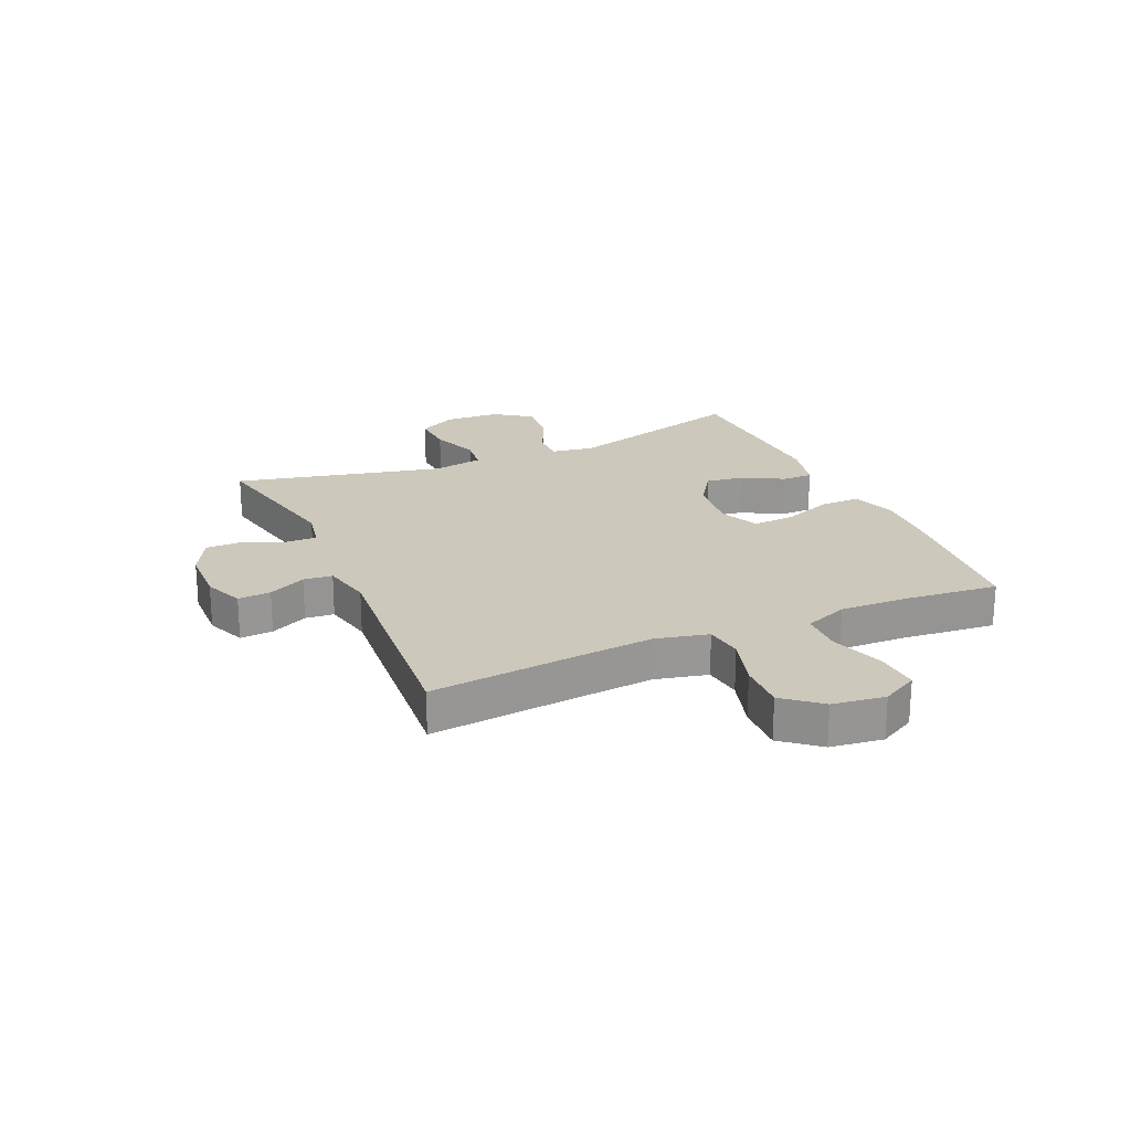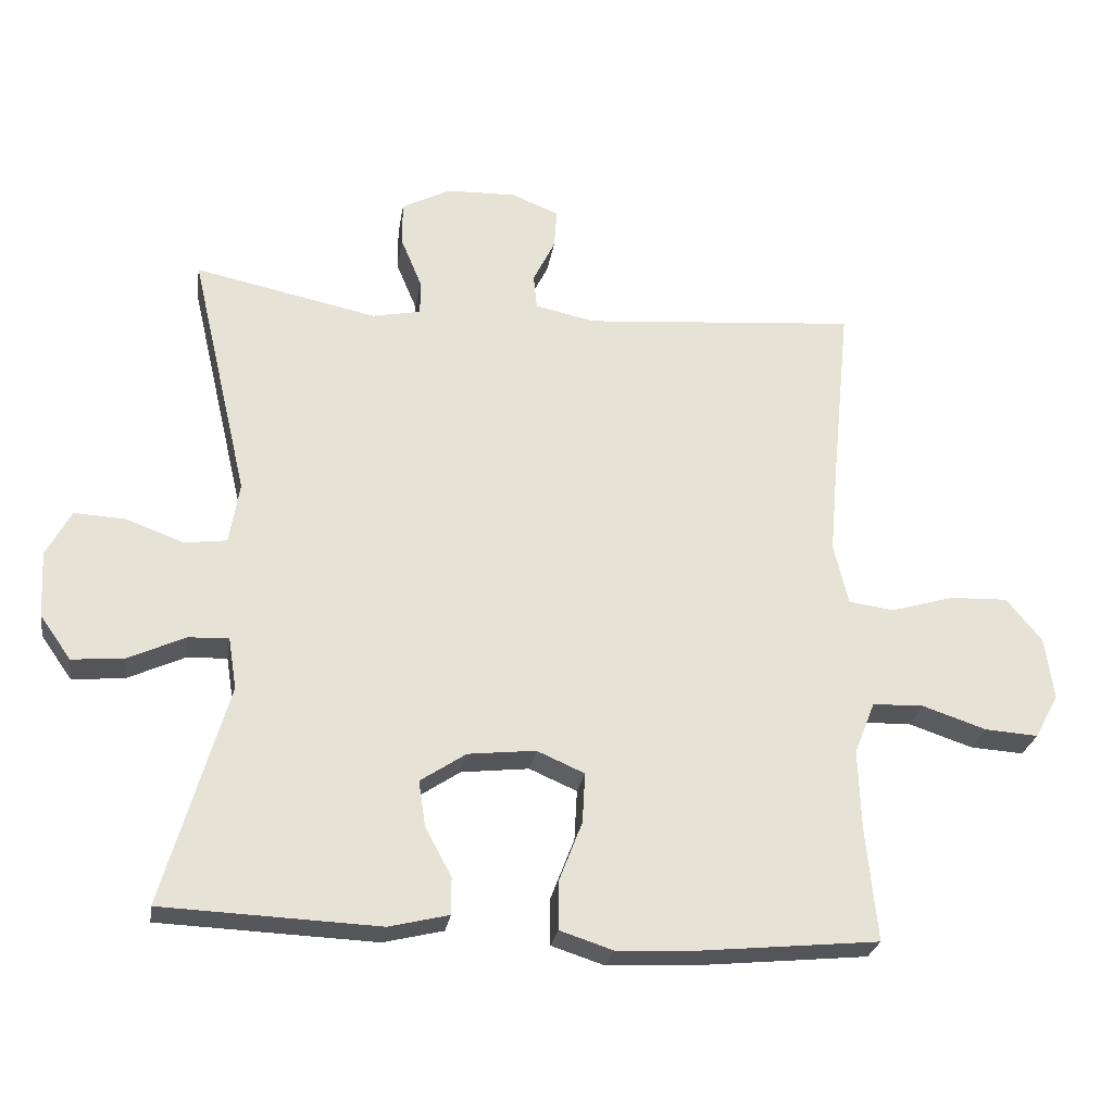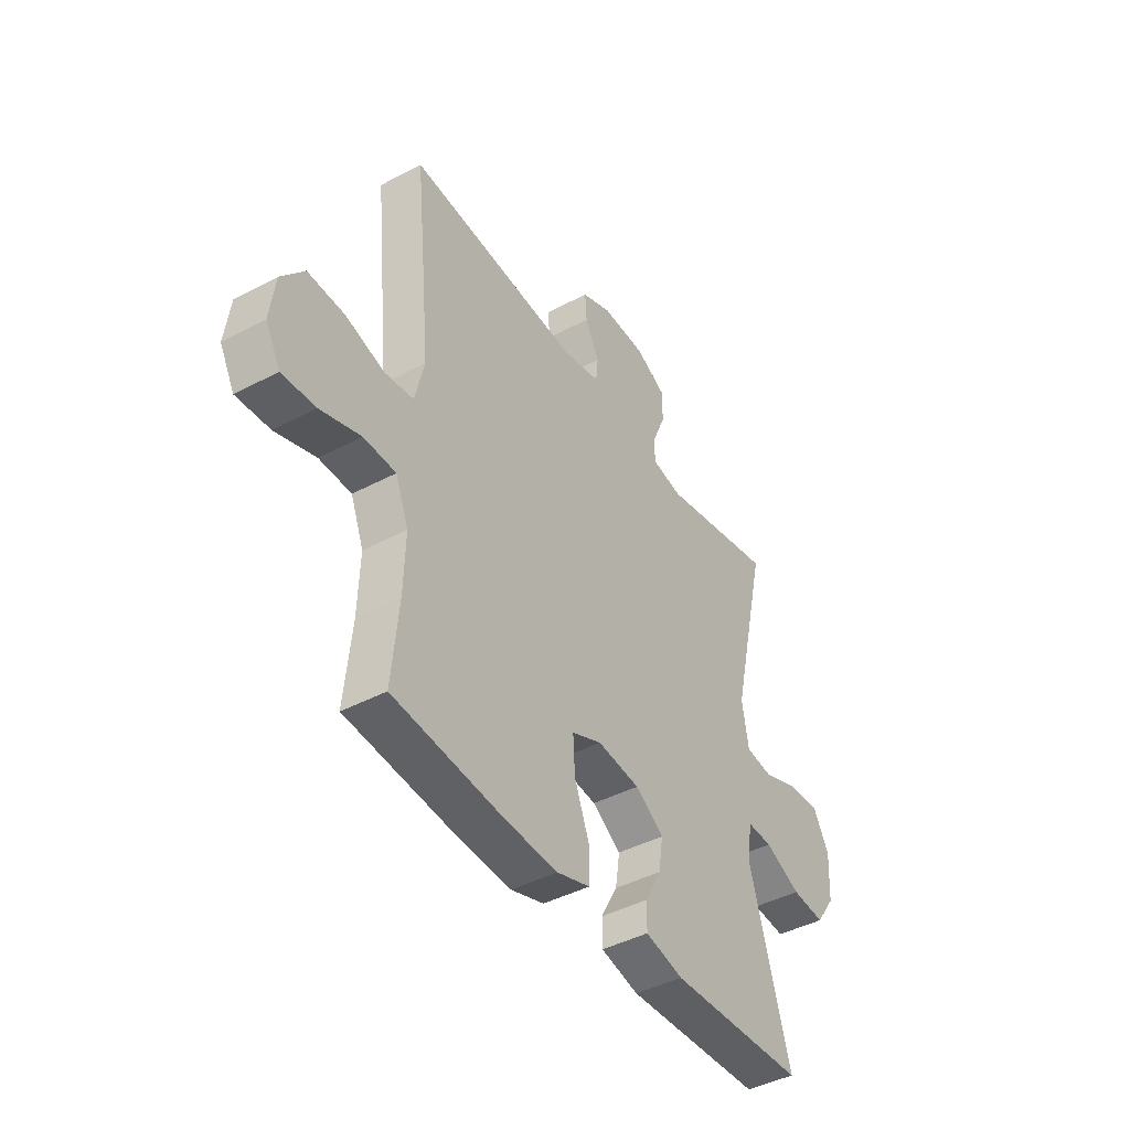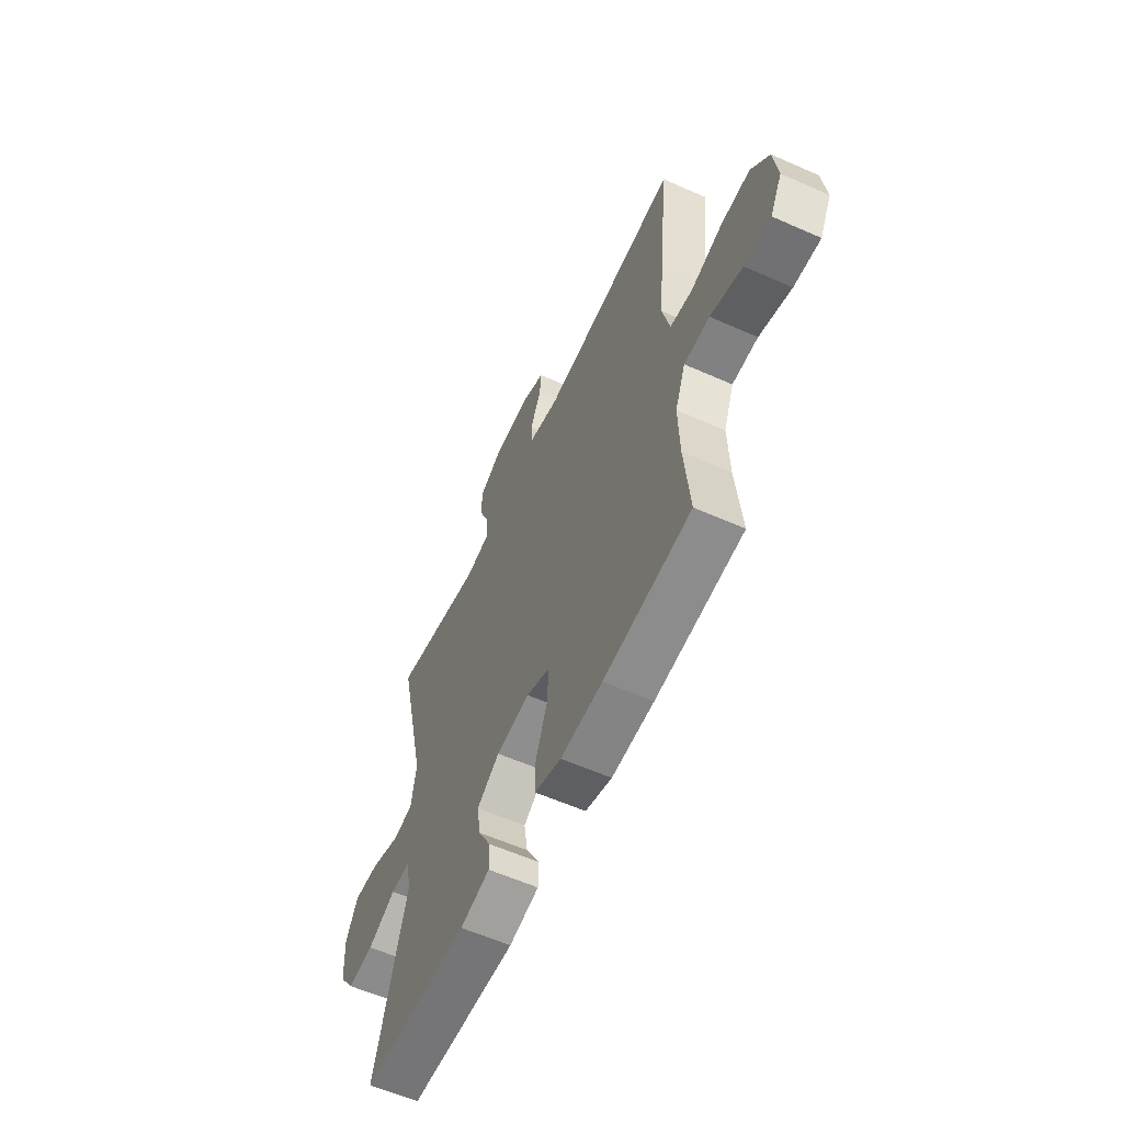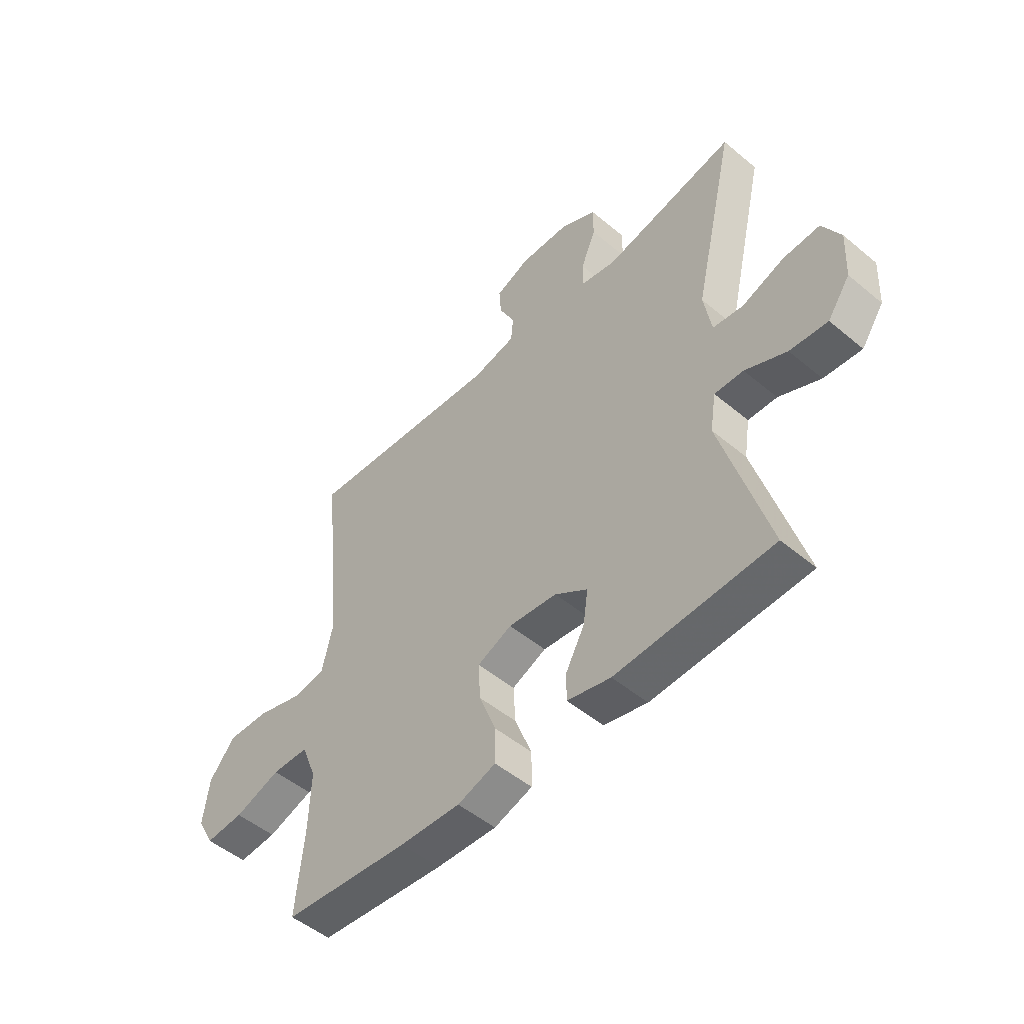
<metadata>
{"format":"obj","ext":"obj","renderer":"f3d","projection":"perspective","resolution":1024,"background":"white","views":[{"elev":22.1,"azim":66.2,"up":"+Y"},{"elev":-26.3,"azim":-8.9,"up":"+Z"},{"elev":-43.1,"azim":122.2,"up":"+Z"},{"elev":-58.9,"azim":65.4,"up":"+Z"},{"elev":-50.4,"azim":-132.4,"up":"+Z"}]}
</metadata>
<code>
v 0.5 0.07 0.5
v 0.474 0.07 0.242
v 0.462 0.07 0.109
v 0.483 0.07 0.019
v 0.549 0.07 0.01
v 0.64 0.07 0.037
v 0.724 0.07 0.04
v 0.776 0.07 -0.023
v 0.788 0.07 -0.114
v 0.754 0.07 -0.177
v 0.677 0.07 -0.172
v 0.584 0.07 -0.141
v 0.51 0.07 -0.143
v 0.48 0.07 -0.219
v 0.484 0.07 -0.337
v 0.5 0.07 -0.5
v 0.247 0.07 -0.525
v 0.125 0.07 -0.531
v 0.048 0.07 -0.506
v 0.048 0.07 -0.437
v 0.082 0.07 -0.349
v 0.086 0.07 -0.276
v 0.017 0.07 -0.246
v -0.081 0.07 -0.257
v -0.147 0.07 -0.301
v -0.137 0.07 -0.368
v -0.099 0.07 -0.438
v -0.099 0.07 -0.492
v -0.186 0.07 -0.513
v -0.5 0.07 -0.5
v -0.407 0.07 -0.179
v -0.419 0.07 -0.104
v -0.477 0.07 -0.106
v -0.56 0.07 -0.144
v -0.636 0.07 -0.151
v -0.681 0.07 -0.087
v -0.686 0.07 0.009
v -0.65 0.07 0.076
v -0.576 0.07 0.072
v -0.492 0.07 0.041
v -0.431 0.07 0.049
v -0.416 0.07 0.138
v -0.5 0.07 0.5
v -0.235 0.07 0.444
v -0.164 0.07 0.458
v -0.165 0.07 0.51
v -0.195 0.07 0.582
v -0.195 0.07 0.646
v -0.124 0.07 0.683
v -0.023 0.07 0.686
v 0.046 0.07 0.658
v 0.042 0.07 0.601
v 0.01 0.07 0.536
v 0.015 0.07 0.486
v 0.102 0.07 0.467
v 0.5 0 0.5
v 0.474 0 0.242
v 0.462 0 0.109
v 0.483 0 0.019
v 0.549 0 0.01
v 0.64 0 0.037
v 0.724 0 0.04
v 0.776 0 -0.023
v 0.788 0 -0.114
v 0.754 0 -0.177
v 0.677 0 -0.172
v 0.584 0 -0.141
v 0.51 0 -0.143
v 0.48 0 -0.219
v 0.484 0 -0.337
v 0.5 0 -0.5
v 0.247 0 -0.525
v 0.125 0 -0.531
v 0.048 0 -0.506
v 0.048 0 -0.437
v 0.082 0 -0.349
v 0.086 0 -0.276
v 0.017 0 -0.246
v -0.081 0 -0.257
v -0.147 0 -0.301
v -0.137 0 -0.368
v -0.099 0 -0.438
v -0.099 0 -0.492
v -0.186 0 -0.513
v -0.5 0 -0.5
v -0.407 0 -0.179
v -0.419 0 -0.104
v -0.477 0 -0.106
v -0.56 0 -0.144
v -0.636 0 -0.151
v -0.681 0 -0.087
v -0.686 0 0.009
v -0.65 0 0.076
v -0.576 0 0.072
v -0.492 0 0.041
v -0.431 0 0.049
v -0.416 0 0.138
v -0.5 0 0.5
v -0.235 0 0.444
v -0.164 0 0.458
v -0.165 0 0.51
v -0.195 0 0.582
v -0.195 0 0.646
v -0.124 0 0.683
v -0.023 0 0.686
v 0.046 0 0.658
v 0.042 0 0.601
v 0.01 0 0.536
v 0.015 0 0.486
v 0.102 0 0.467
f 51 52 53
f 50 51 53
f 49 50 53
f 48 49 53
f 47 48 53
f 46 47 53
f 45 46 53 54
f 44 45 54 55
f 42 43 44
f 41 42 44 55
f 38 39 40
f 37 38 40
f 36 37 40
f 35 36 40
f 34 35 40
f 33 34 40
f 32 33 40 41
f 55 1 2
f 41 55 2
f 32 41 2
f 31 32 2
f 29 30 31
f 28 29 31
f 27 28 31
f 26 27 31
f 19 20 21
f 18 19 21
f 17 18 21
f 16 17 21
f 15 16 21
f 14 15 21 22
f 13 14 22 23
f 10 11 12
f 9 10 12
f 8 9 12
f 7 8 12
f 6 7 12
f 5 6 12
f 4 5 12 13
f 13 23 24
f 4 13 24
f 3 4 24
f 25 26 31
f 24 25 31
f 3 24 31
f 2 3 31
f 108 107 106
f 108 106 105
f 108 105 104
f 108 104 103
f 108 103 102
f 108 102 101
f 109 108 101 100
f 110 109 100 99
f 99 98 97
f 110 99 97 96
f 95 94 93
f 95 93 92
f 95 92 91
f 95 91 90
f 95 90 89
f 95 89 88
f 96 95 88 87
f 57 56 110
f 57 110 96
f 57 96 87
f 57 87 86
f 86 85 84
f 86 84 83
f 86 83 82
f 86 82 81
f 76 75 74
f 76 74 73
f 76 73 72
f 76 72 71
f 76 71 70
f 77 76 70 69
f 78 77 69 68
f 67 66 65
f 67 65 64
f 67 64 63
f 67 63 62
f 67 62 61
f 67 61 60
f 68 67 60 59
f 79 78 68
f 79 68 59
f 79 59 58
f 86 81 80
f 86 80 79
f 86 79 58
f 86 58 57
f 1 56 57 2
f 2 57 58 3
f 3 58 59 4
f 4 59 60 5
f 5 60 61 6
f 6 61 62 7
f 7 62 63 8
f 8 63 64 9
f 9 64 65 10
f 10 65 66 11
f 11 66 67 12
f 12 67 68 13
f 13 68 69 14
f 14 69 70 15
f 15 70 71 16
f 16 71 72 17
f 17 72 73 18
f 18 73 74 19
f 19 74 75 20
f 20 75 76 21
f 21 76 77 22
f 22 77 78 23
f 23 78 79 24
f 24 79 80 25
f 25 80 81 26
f 26 81 82 27
f 27 82 83 28
f 28 83 84 29
f 29 84 85 30
f 30 85 86 31
f 31 86 87 32
f 32 87 88 33
f 33 88 89 34
f 34 89 90 35
f 35 90 91 36
f 36 91 92 37
f 37 92 93 38
f 38 93 94 39
f 39 94 95 40
f 40 95 96 41
f 41 96 97 42
f 42 97 98 43
f 43 98 99 44
f 44 99 100 45
f 45 100 101 46
f 46 101 102 47
f 47 102 103 48
f 48 103 104 49
f 49 104 105 50
f 50 105 106 51
f 51 106 107 52
f 52 107 108 53
f 53 108 109 54
f 54 109 110 55
f 55 110 56 1

</code>
